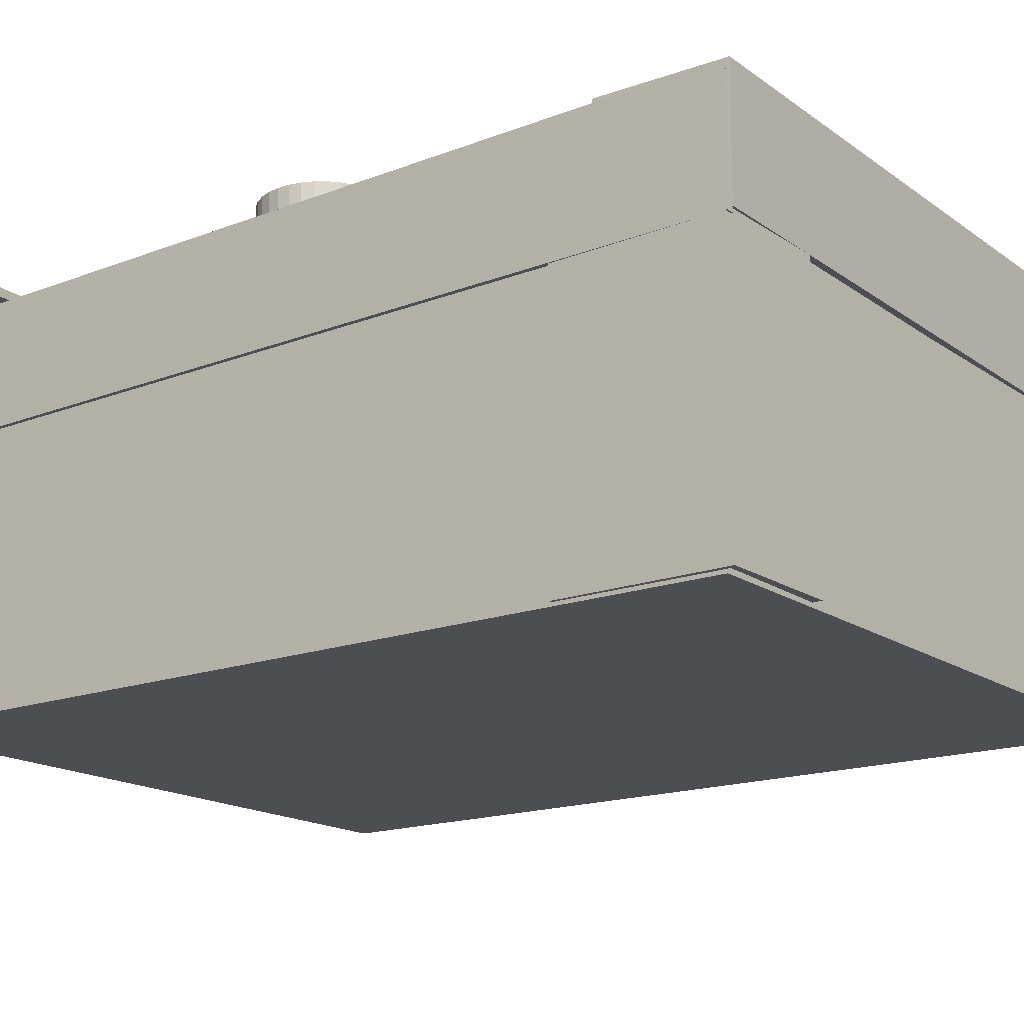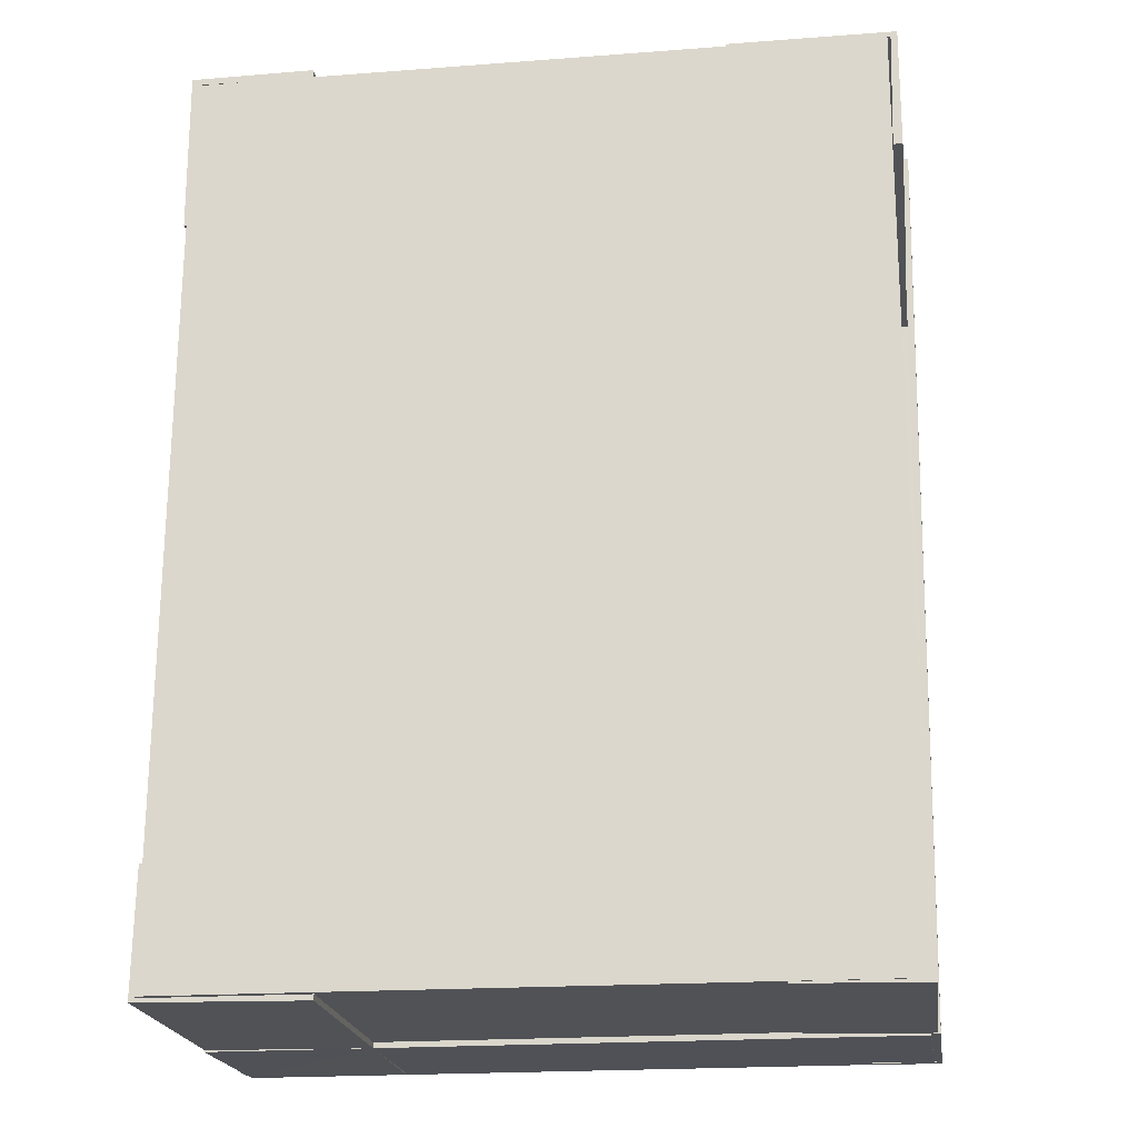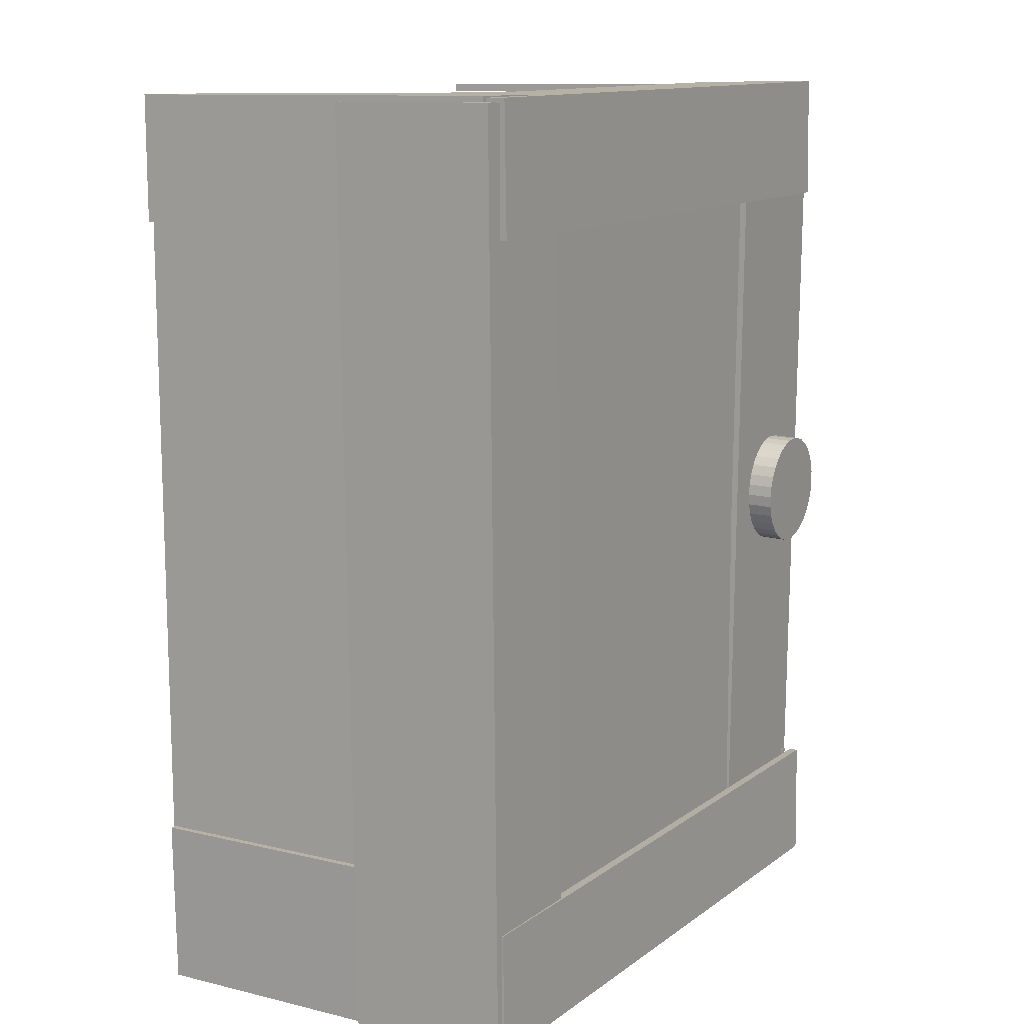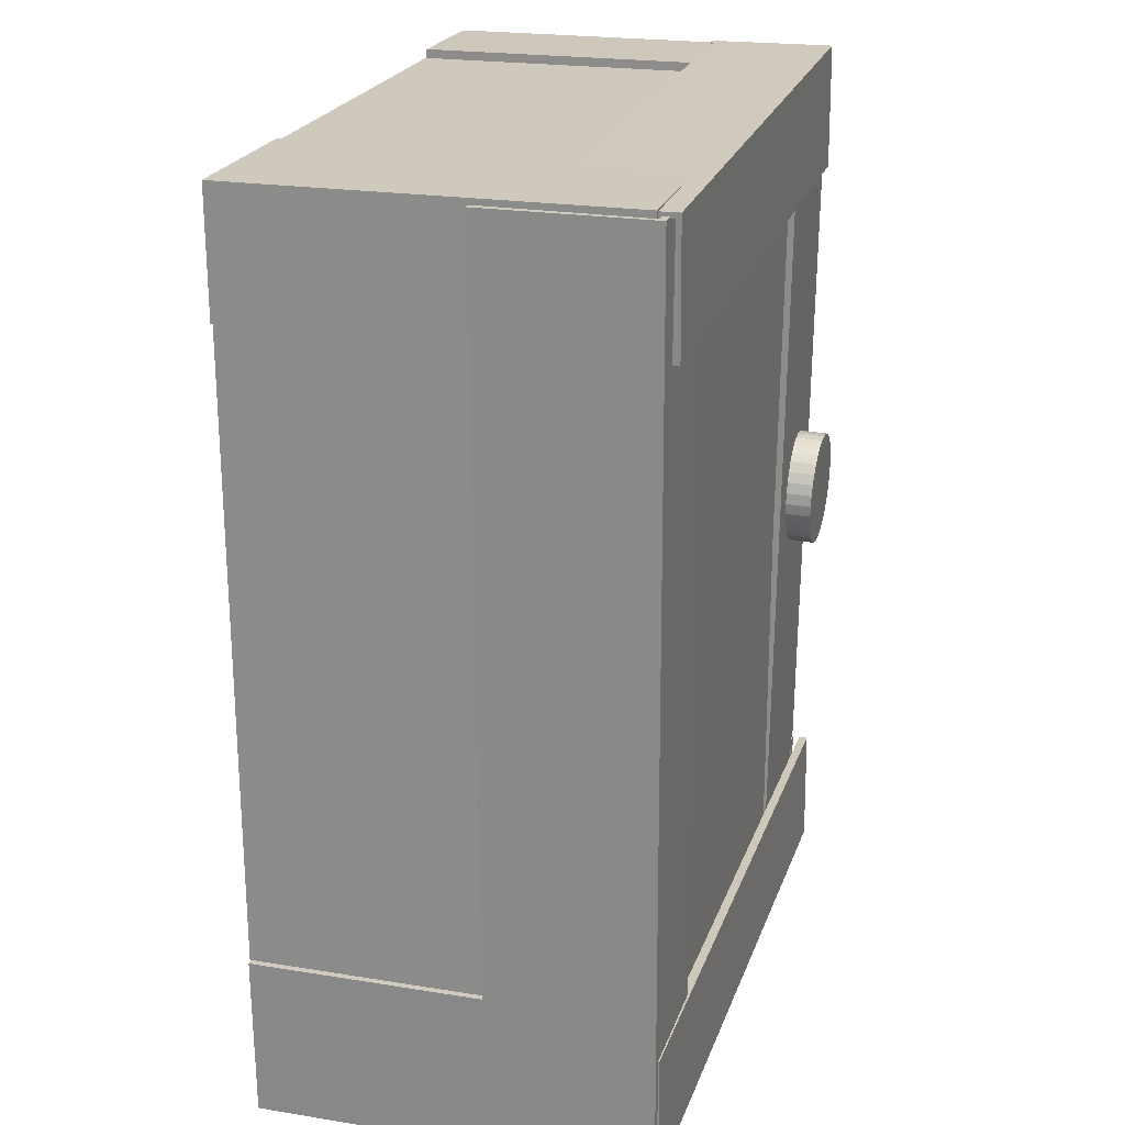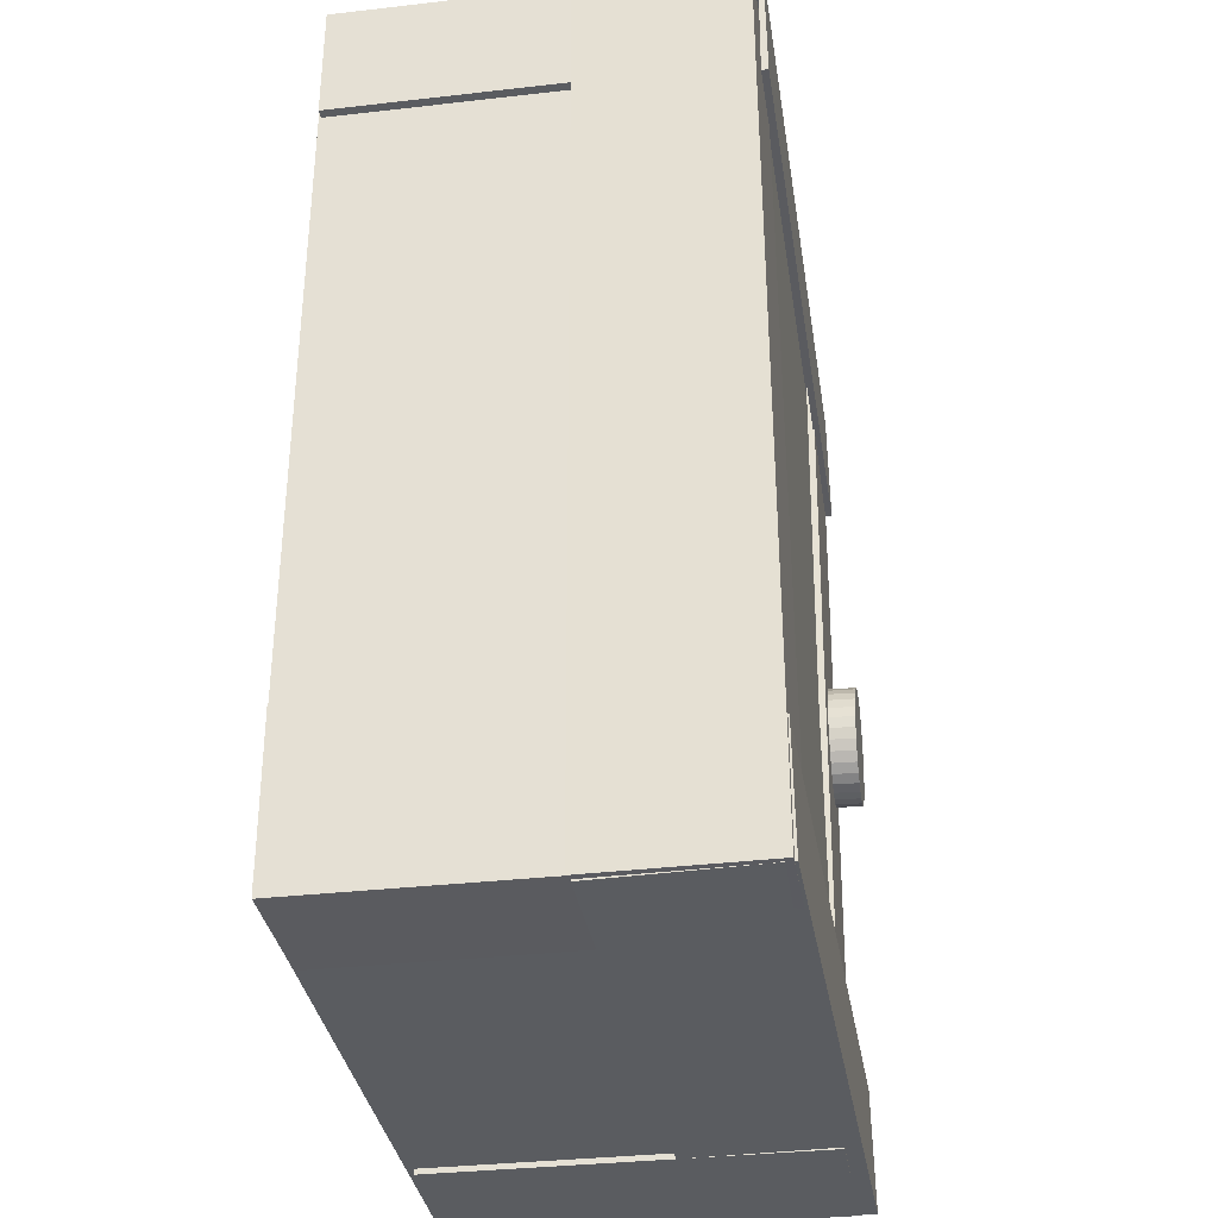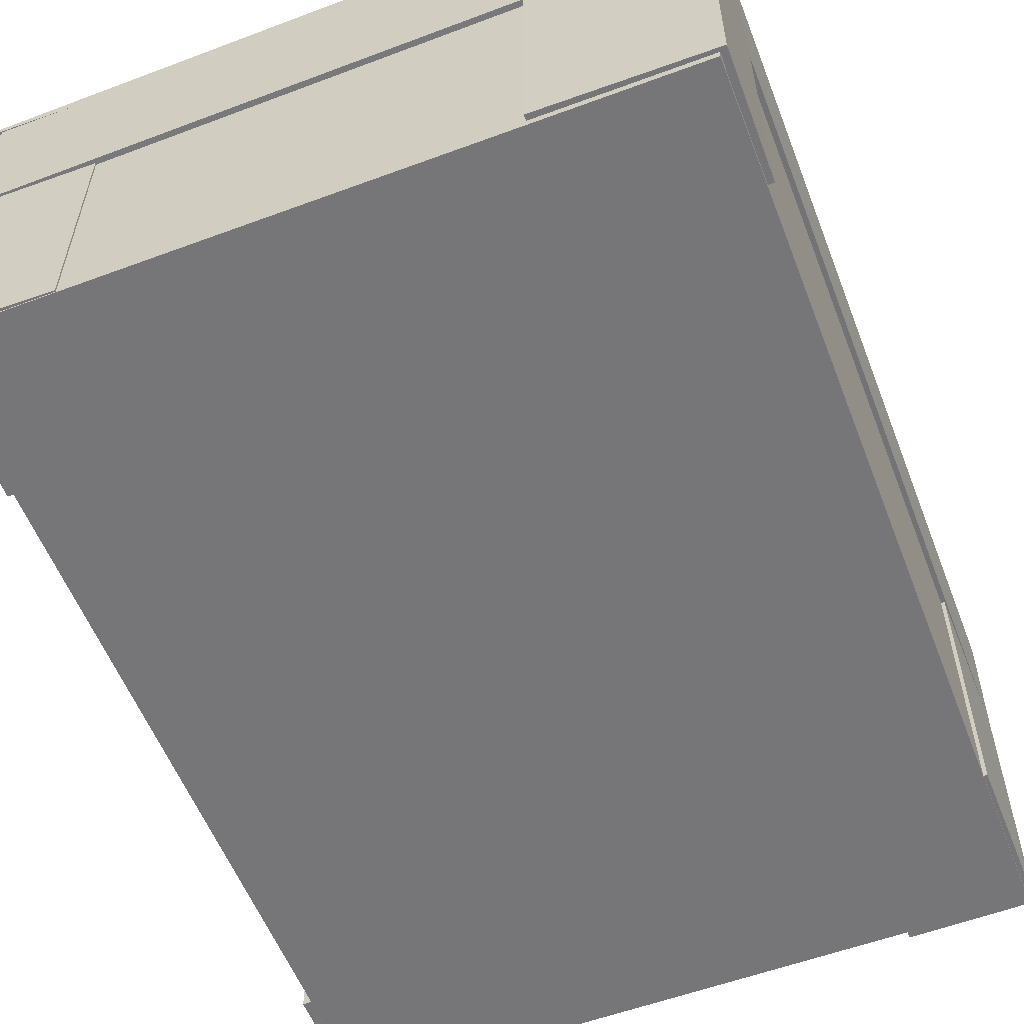
<metadata>
{"format":"obj","ext":"obj","renderer":"f3d","projection":"perspective","resolution":1024,"background":"white","views":[{"elev":-17.0,"azim":126.9,"up":"+Z"},{"elev":-21.0,"azim":-171.9,"up":"+Y"},{"elev":11.2,"azim":-59.6,"up":"+Y"},{"elev":22.1,"azim":-74.3,"up":"+Y"},{"elev":-34.5,"azim":-81.3,"up":"+Y"},{"elev":-56.9,"azim":21.4,"up":"+Z"}]}
</metadata>
<code>
o Cube
v -2.088 1.895 0.3357
v -2.102 4.968 0.3357
v -2.088 1.895 1.66
v -2.102 4.968 1.66
v 0.2202 1.905 0.3357
v 0.2064 4.979 0.3357
v 0.2202 1.905 1.66
v 0.2064 4.979 1.66
f 1 5 7 3
f 4 3 7 8
f 8 7 5 6
f 6 2 4 8
f 2 1 3 4
f 6 5 1 2
o Cube.001
v -1.578 4.983 1.648
v -1.578 4.983 0.3431
v -2.135 4.981 1.648
v -2.133 4.564 1.648
v -2.135 4.981 0.3431
v -2.133 4.564 0.3431
v -1.578 4.96 1.648
v -1.578 4.96 0.3431
v -2.113 4.965 1.648
v -2.102 4.564 1.648
v -2.113 4.965 0.3431
v -2.102 4.564 0.3431
f 13 14 12 11
f 10 13 11 9
f 19 17 18 20
f 16 15 17 19
f 10 9 15 16
f 13 10 16 19
f 14 13 19 20
f 12 14 20 18
f 11 12 18 17
f 9 11 17 15
o Cube.003
v 0.2209 4.453 1.652
v 0.2209 4.453 0.3473
v 0.2235 5.01 1.652
v -0.1937 5.012 1.652
v 0.2235 5.01 0.3473
v -0.1937 5.012 0.3473
v 0.198 4.453 1.652
v 0.198 4.453 0.3473
v 0.2072 4.988 1.652
v -0.1939 4.981 1.652
v 0.2072 4.988 0.3473
v -0.1939 4.981 0.3473
f 25 26 24 23
f 22 25 23 21
f 31 29 30 32
f 28 27 29 31
f 22 21 27 28
f 25 22 28 31
f 26 25 31 32
f 24 26 32 30
f 23 24 30 29
f 21 23 29 27
o Cube.004
v -2.112 2.438 1.644
v -2.112 2.438 0.3398
v -2.099 1.881 1.644
v -1.682 1.891 1.644
v -2.099 1.881 0.3398
v -1.682 1.891 0.3398
v -2.089 2.439 1.644
v -2.089 2.439 0.3398
v -2.083 1.903 1.644
v -1.682 1.922 1.644
v -2.083 1.903 0.3398
v -1.682 1.922 0.3398
f 37 38 36 35
f 34 37 35 33
f 43 41 42 44
f 40 39 41 43
f 34 33 39 40
f 37 34 40 43
f 38 37 43 44
f 36 38 44 42
f 35 36 42 41
f 33 35 41 39
o Cube.005
v -0.3125 1.884 1.666
v -0.3125 1.884 0.3613
v 0.2445 1.892 1.666
v 0.2382 2.309 1.666
v 0.2445 1.892 0.3613
v 0.2382 2.309 0.3613
v -0.3128 1.907 1.666
v -0.3128 1.907 0.3613
v 0.2226 1.908 1.666
v 0.2075 2.309 1.666
v 0.2226 1.908 0.3613
v 0.2075 2.309 0.3613
f 49 50 48 47
f 46 49 47 45
f 55 53 54 56
f 52 51 53 55
f 46 45 51 52
f 49 46 52 55
f 50 49 55 56
f 48 50 56 54
f 47 48 54 53
f 45 47 53 51
o Cube.006
v -0.3293 5.008 1.702
v -0.3154 1.924 1.664
v 0.2277 5.01 1.696
v 0.2232 5.015 1.279
v 0.2416 1.927 1.658
v 0.2371 1.932 1.241
v -0.3295 5.008 1.679
v -0.3156 1.924 1.641
v 0.2059 5.01 1.68
v 0.1926 5.015 1.279
v 0.2198 1.927 1.642
v 0.2065 1.932 1.241
f 61 62 60 59
f 58 61 59 57
f 67 65 66 68
f 64 63 65 67
f 58 57 63 64
f 61 58 64 67
f 62 61 67 68
f 60 62 68 66
f 59 60 66 65
f 57 59 65 63
o Cube.007
v -2.16 4.961 1.124
v -2.107 1.878 1.124
v -2.164 4.961 1.681
v -1.747 4.968 1.684
v -2.112 1.878 1.681
v -1.695 1.885 1.685
v -2.137 4.962 1.124
v -2.085 1.878 1.124
v -2.147 4.962 1.659
v -1.746 4.968 1.653
v -2.095 1.878 1.66
v -1.694 1.885 1.654
f 73 74 72 71
f 70 73 71 69
f 79 77 78 80
f 76 75 77 79
f 70 69 75 76
f 73 70 76 79
f 74 73 79 80
f 72 74 80 78
f 71 72 78 77
f 69 71 77 75
o Cube.008
v -2.078 1.876 1.133
v 0.2462 1.886 1.169
v -2.086 1.882 1.69
v -2.088 2.299 1.686
v 0.2375 1.892 1.726
v 0.2357 2.309 1.722
v -2.078 1.899 1.133
v 0.2461 1.909 1.169
v -2.086 1.898 1.668
v -2.088 2.299 1.655
v 0.2378 1.908 1.704
v 0.2362 2.309 1.691
f 85 86 84 83
f 82 85 83 81
f 91 89 90 92
f 88 87 89 91
f 82 81 87 88
f 85 82 88 91
f 86 85 91 92
f 84 86 92 90
f 83 84 90 89
f 81 83 89 87
o Cube.009
v -2.112 4.548 1.715
v 0.2117 4.594 1.715
v -2.12 4.976 1.712
v -2.12 4.973 1.295
v 0.2031 5.022 1.712
v 0.2032 5.02 1.295
v -2.112 4.547 1.692
v 0.2117 4.594 1.692
v -2.12 4.959 1.696
v -2.12 4.95 1.295
v 0.2034 5.005 1.696
v 0.2037 4.996 1.295
f 97 98 96 95
f 94 97 95 93
f 103 101 102 104
f 100 99 101 103
f 94 93 99 100
f 97 94 100 103
f 98 97 103 104
f 96 98 104 102
f 95 96 102 101
f 93 95 101 99
o Cylinder
v -0.01131 3.652 1.778
v -0.01133 3.657 1.613
v -0.05058 3.648 1.778
v -0.0506 3.653 1.613
v -0.08831 3.637 1.778
v -0.08833 3.641 1.613
v -0.123 3.618 1.777
v -0.1231 3.623 1.612
v -0.1535 3.593 1.777
v -0.1535 3.597 1.612
v -0.1784 3.562 1.776
v -0.1784 3.567 1.611
v -0.1968 3.527 1.775
v -0.1968 3.532 1.61
v -0.2081 3.49 1.774
v -0.2081 3.494 1.609
v -0.2118 3.45 1.773
v -0.2118 3.455 1.608
v -0.2078 3.411 1.771
v -0.2078 3.416 1.607
v -0.1961 3.373 1.77
v -0.1961 3.378 1.605
v -0.1774 3.339 1.769
v -0.1774 3.343 1.604
v -0.1522 3.308 1.769
v -0.1522 3.313 1.604
v -0.1215 3.283 1.768
v -0.1216 3.288 1.603
v -0.08664 3.265 1.767
v -0.08666 3.27 1.602
v -0.0488 3.254 1.767
v -0.04882 3.258 1.602
v -0.009496 3.25 1.767
v -0.009517 3.255 1.602
v 0.02978 3.254 1.767
v 0.02976 3.259 1.602
v 0.0675 3.266 1.767
v 0.06749 3.27 1.602
v 0.1022 3.284 1.768
v 0.1022 3.289 1.603
v 0.1326 3.31 1.769
v 0.1326 3.314 1.604
v 0.1576 3.34 1.769
v 0.1575 3.345 1.604
v 0.176 3.375 1.77
v 0.176 3.38 1.605
v 0.1873 3.413 1.771
v 0.1873 3.417 1.607
v 0.191 3.452 1.773
v 0.191 3.457 1.608
v 0.1869 3.491 1.774
v 0.1869 3.496 1.609
v 0.1753 3.529 1.775
v 0.1753 3.534 1.61
v 0.1565 3.564 1.776
v 0.1565 3.568 1.611
v 0.1314 3.594 1.777
v 0.1313 3.599 1.612
v 0.1007 3.619 1.777
v 0.1007 3.624 1.612
v 0.06583 3.637 1.778
v 0.06581 3.642 1.613
v 0.028 3.649 1.778
v 0.02798 3.653 1.613
f 105 106 108 107
f 107 108 110 109
f 109 110 112 111
f 111 112 114 113
f 113 114 116 115
f 115 116 118 117
f 117 118 120 119
f 119 120 122 121
f 121 122 124 123
f 123 124 126 125
f 125 126 128 127
f 127 128 130 129
f 129 130 132 131
f 131 132 134 133
f 133 134 136 135
f 135 136 138 137
f 137 138 140 139
f 139 140 142 141
f 141 142 144 143
f 143 144 146 145
f 145 146 148 147
f 147 148 150 149
f 149 150 152 151
f 151 152 154 153
f 153 154 156 155
f 155 156 158 157
f 157 158 160 159
f 159 160 162 161
f 161 162 164 163
f 163 164 166 165
f 108 106 168 166 164 162 160 158 156 154 152 150 148 146 144 142 140 138 136 134 132 130 128 126 124 122 120 118 116 114 112 110
f 165 166 168 167
f 167 168 106 105
f 105 107 109 111 113 115 117 119 121 123 125 127 129 131 133 135 137 139 141 143 145 147 149 151 153 155 157 159 161 163 165 167

</code>
